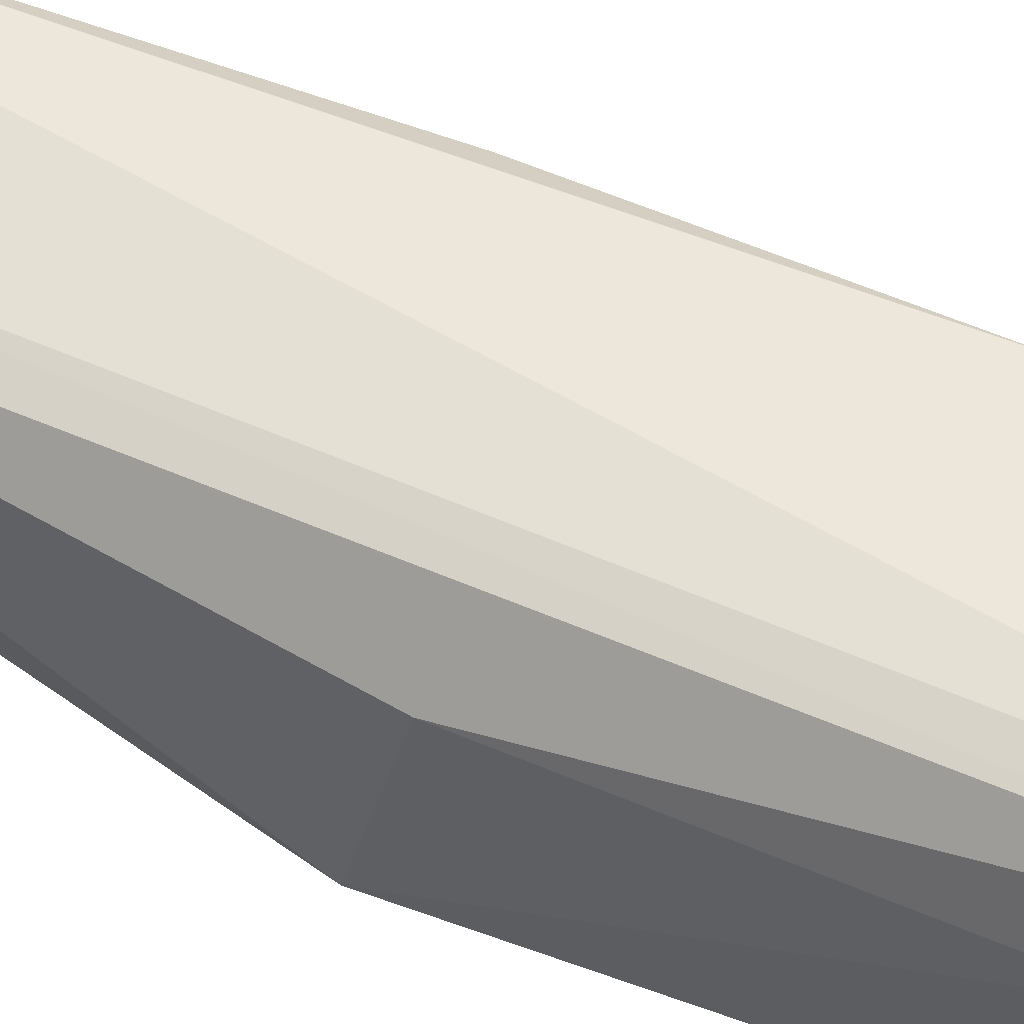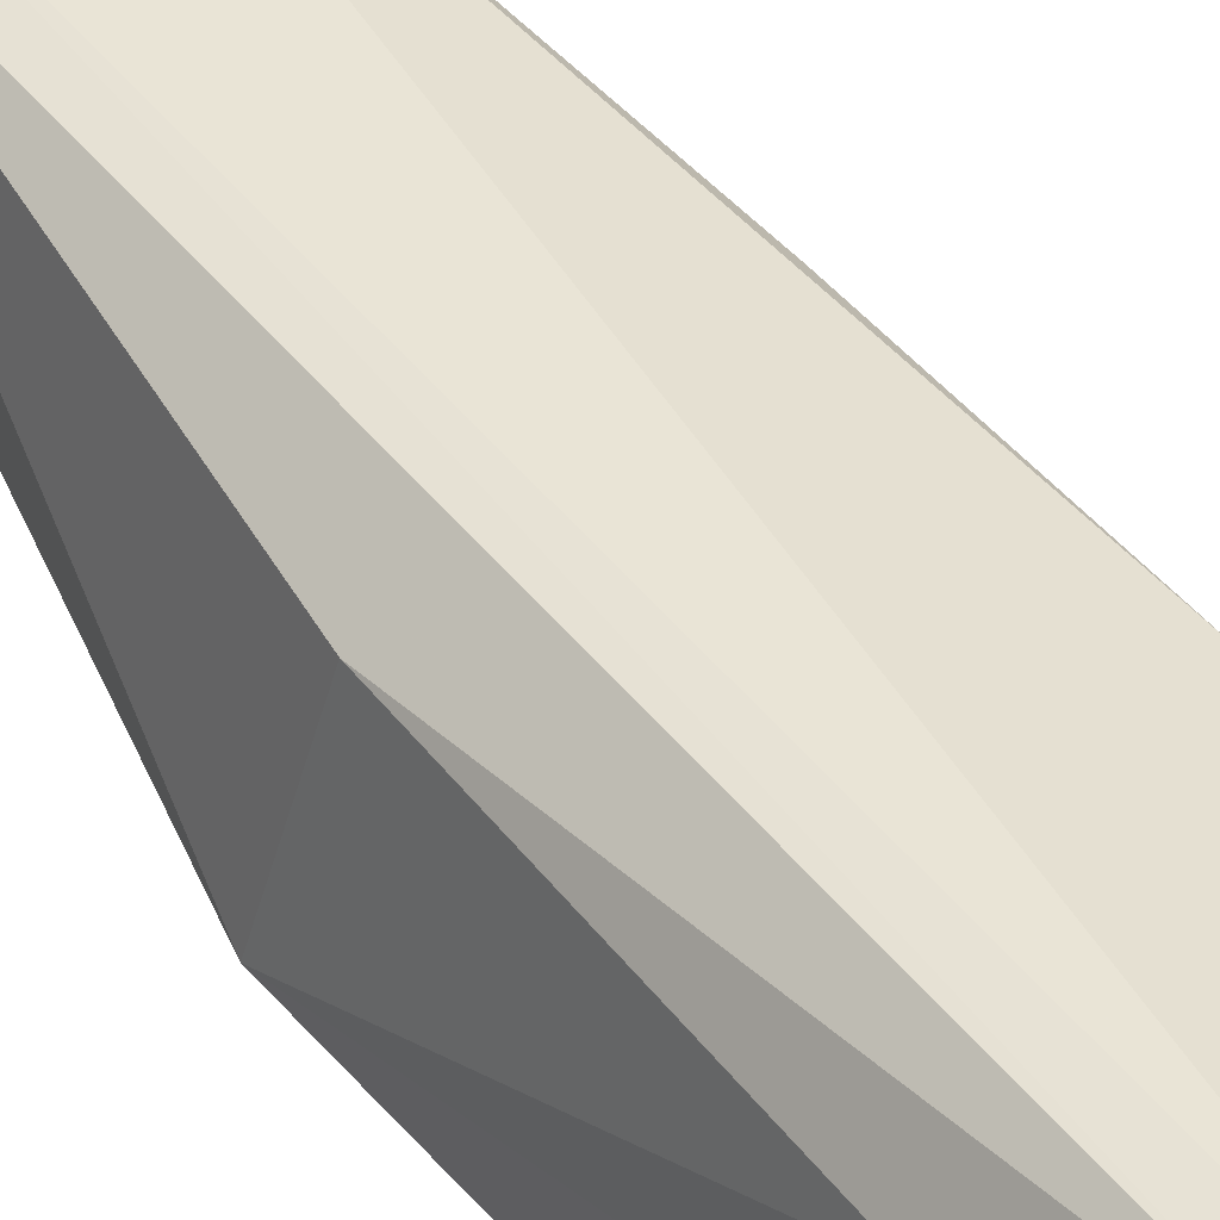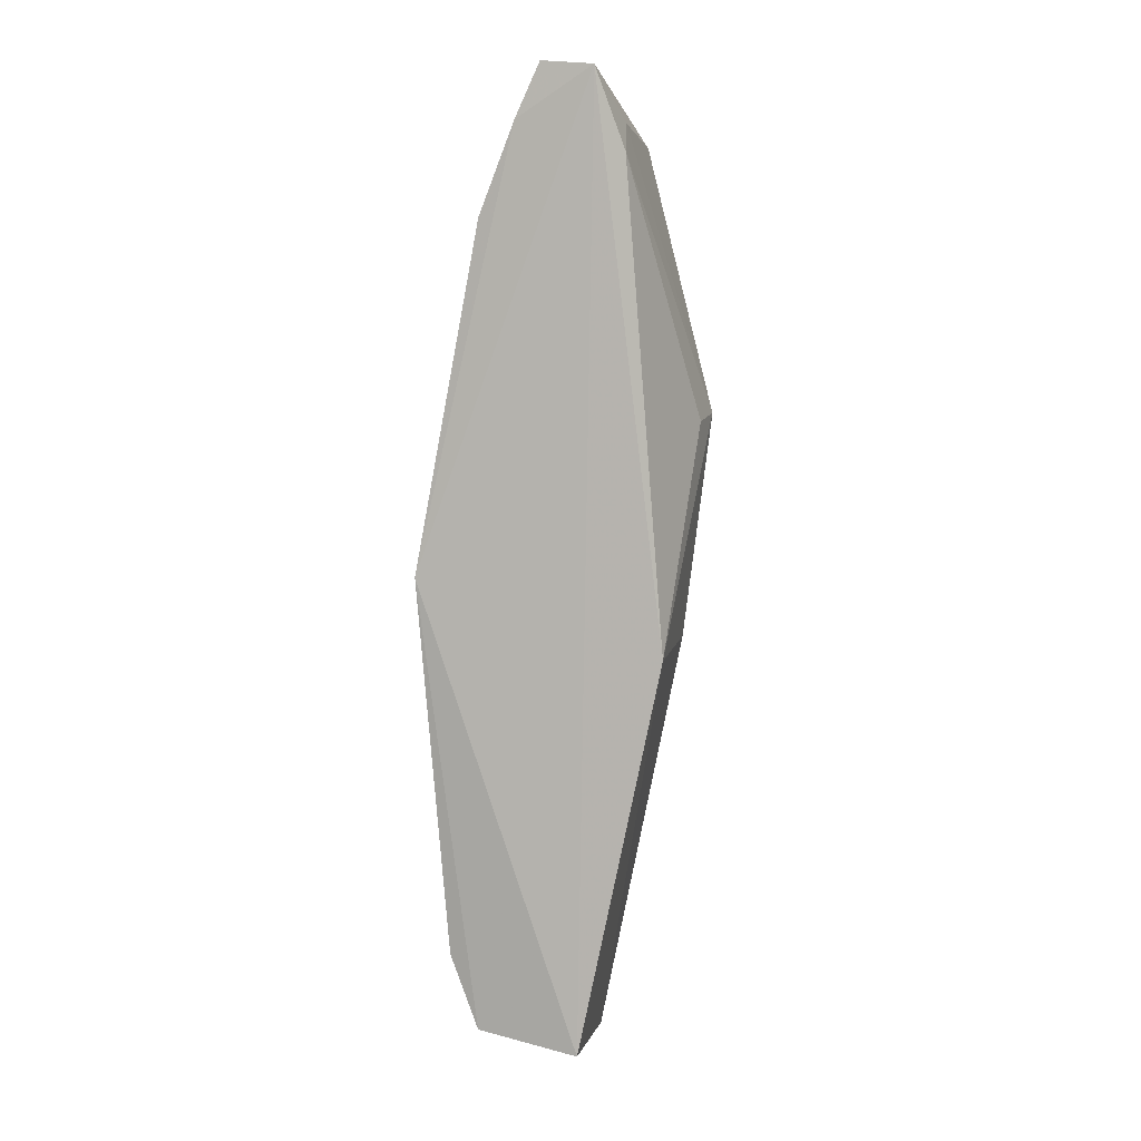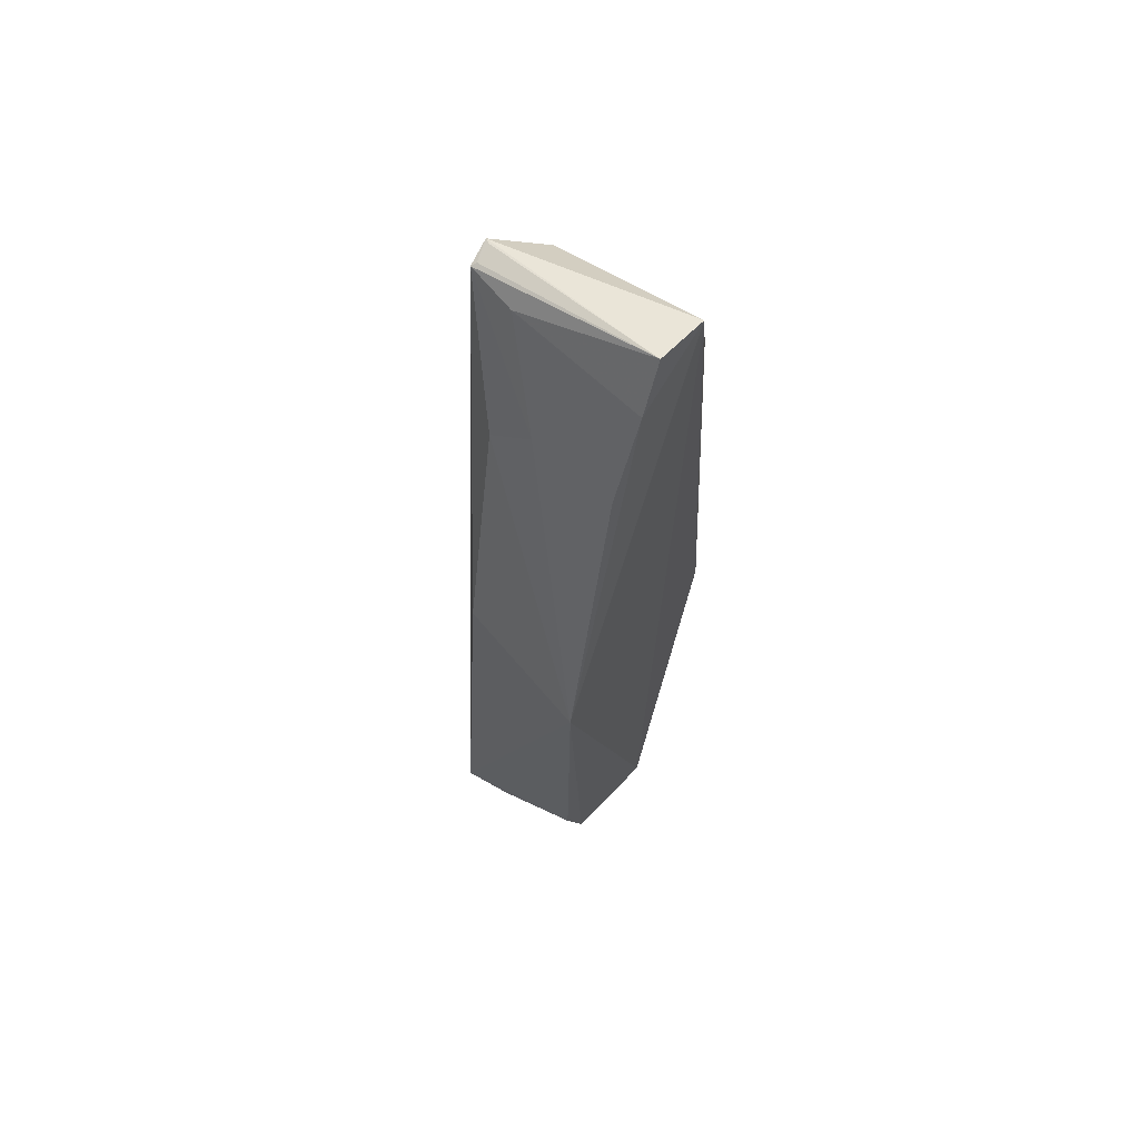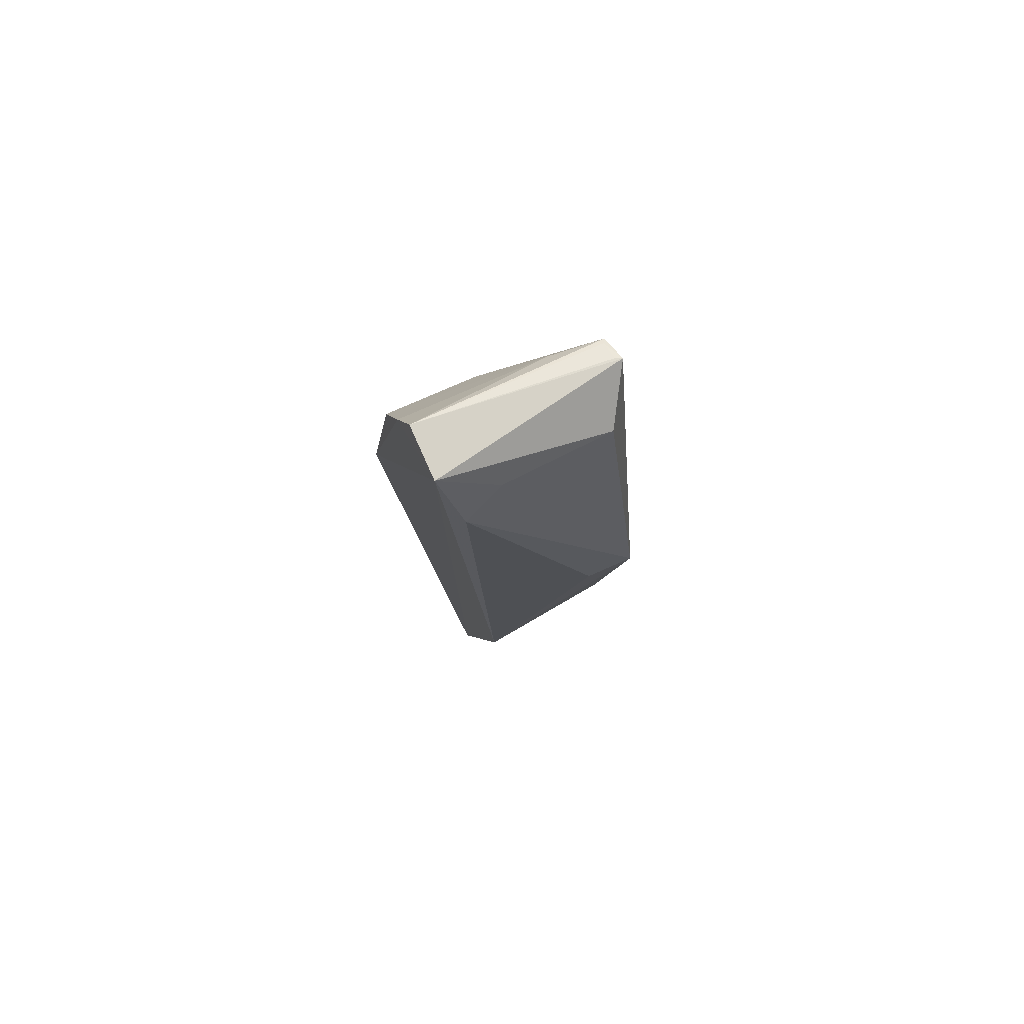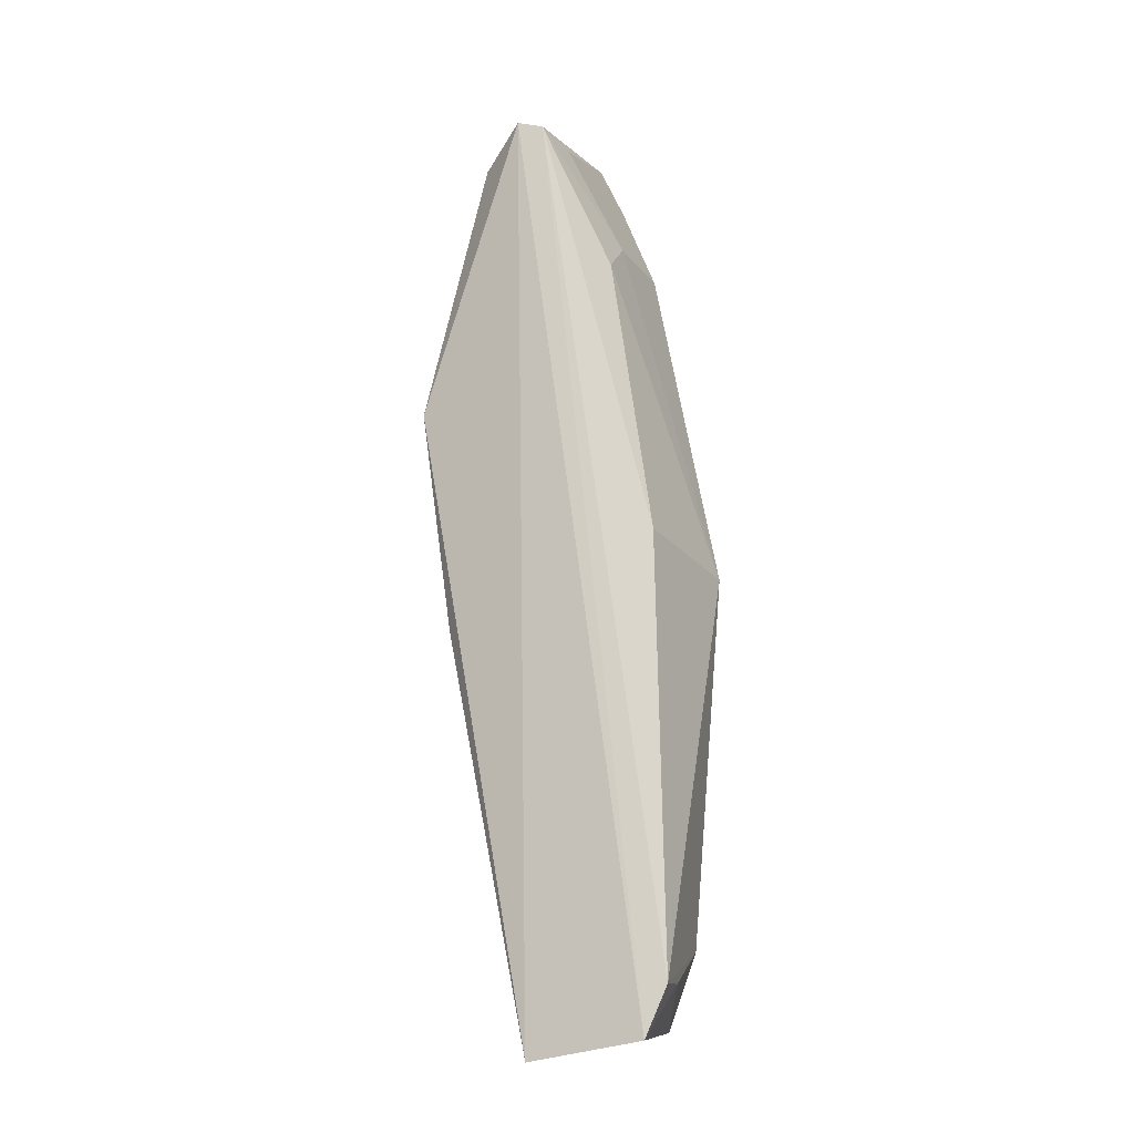
<metadata>
{"format":"obj","ext":"obj","renderer":"f3d","projection":"perspective","resolution":1024,"background":"white","views":[{"elev":68.6,"azim":-59.8,"up":"+Y"},{"elev":45.7,"azim":-27.2,"up":"+Y"},{"elev":6.8,"azim":10.9,"up":"+Z"},{"elev":63.3,"azim":-54.1,"up":"+Z"},{"elev":76.8,"azim":59.6,"up":"+Z"},{"elev":-16.8,"azim":-162.4,"up":"+Z"}]}
</metadata>
<code>
v -0.01599 0.07466 0.08233
v -0.01193 0.05868 0.07827
v -0.006358 0.07135 0.05711
v -0.02574 0.07155 0.00368
v -0.02927 0.05777 0.04393
v -0.01588 0.05898 0.003454
v -0.01597 0.07108 0.002208
v -0.01211 0.07166 0.07963
v -0.01873 0.0581 0.08539
v -0.02653 0.06984 0.04534
v -0.008745 0.05882 0.03743
v -0.027 0.05972 0.01146
v -0.01247 0.06217 0.08083
v -0.02761 0.07134 0.00796
v -0.02297 0.06967 0.06993
v -0.006884 0.06751 0.05657
v -0.01427 0.05762 0.08497
v -0.008668 0.07011 0.03777
v -0.0246 0.05973 0.004968
v -0.01818 0.07438 0.08175
v -0.02381 0.05808 0.07319
v -0.02728 0.06713 0.008247
v -0.01782 0.07409 0.08201
v -0.02294 0.06576 0.0731
v -0.02079 0.05795 0.08082
v -0.01628 0.07413 0.08243
v -0.01924 0.07006 0.08133
f 7 1 3
f 7 4 1
f 7 6 4
f 8 3 1
f 11 6 7
f 13 2 3
f 13 3 8
f 14 5 10
f 14 12 5
f 15 10 5
f 16 11 3
f 16 3 2
f 16 2 11
f 17 11 2
f 17 5 6
f 17 6 11
f 17 2 13
f 17 1 9
f 17 13 8
f 17 8 1
f 18 11 7
f 18 7 3
f 18 3 11
f 19 6 5
f 19 5 12
f 19 4 6
f 20 14 10
f 20 1 4
f 20 4 14
f 20 10 15
f 22 14 4
f 22 4 19
f 22 19 12
f 22 12 14
f 23 20 9
f 23 1 20
f 24 15 5
f 24 5 21
f 24 20 15
f 25 17 9
f 25 21 5
f 25 5 17
f 26 23 9
f 26 9 1
f 26 1 23
f 27 24 21
f 27 21 25
f 27 20 24
f 27 25 9
f 27 9 20

</code>
